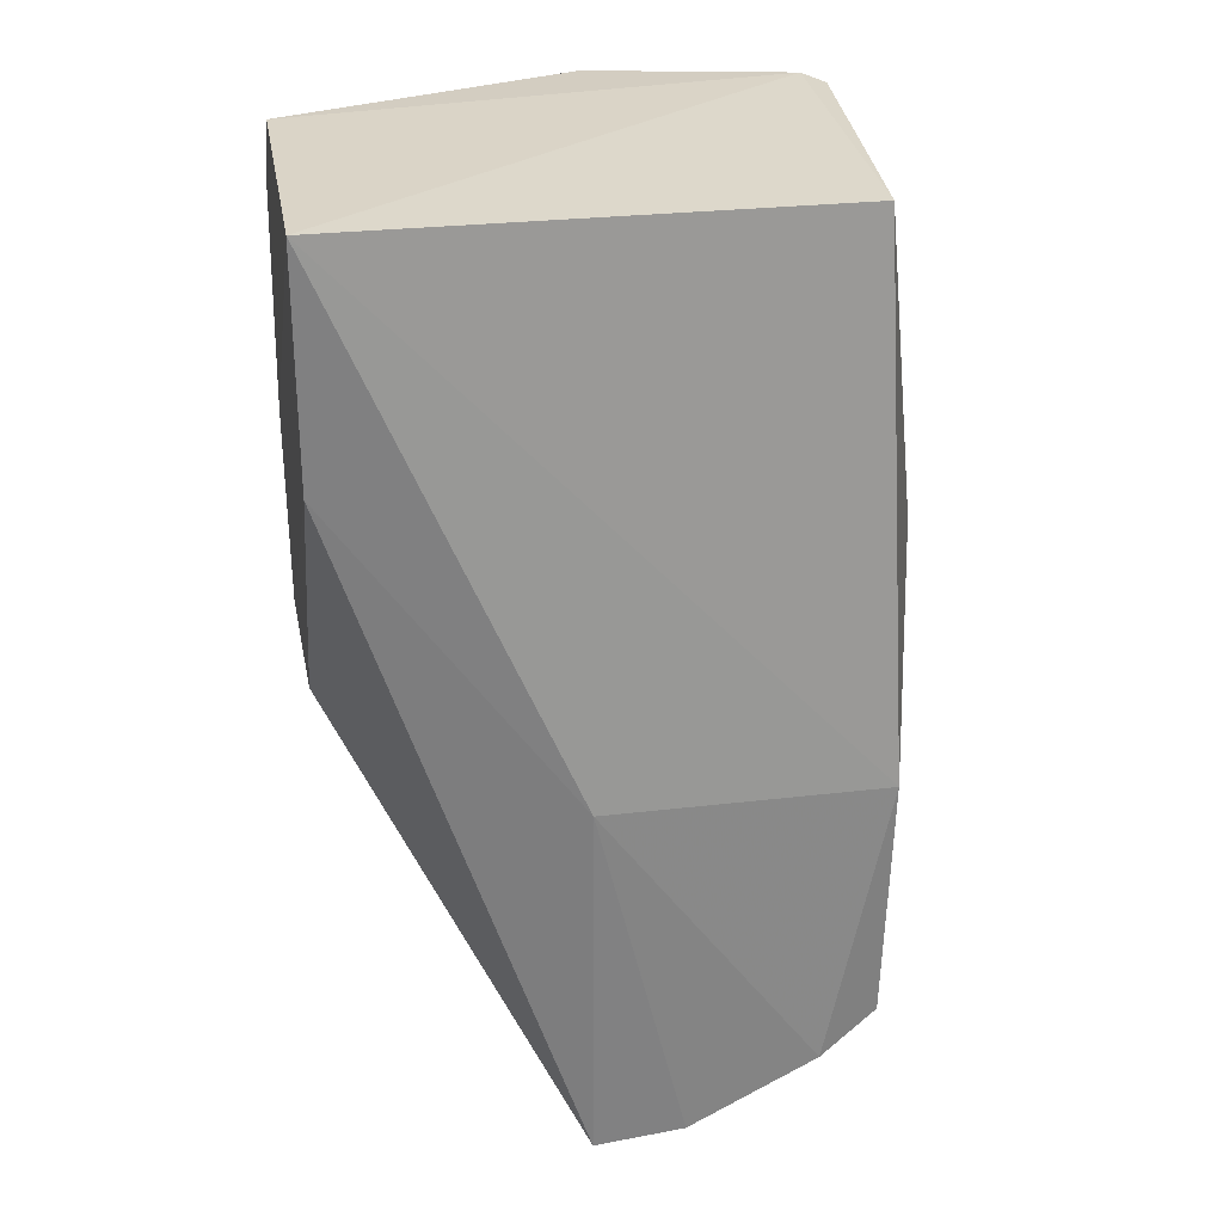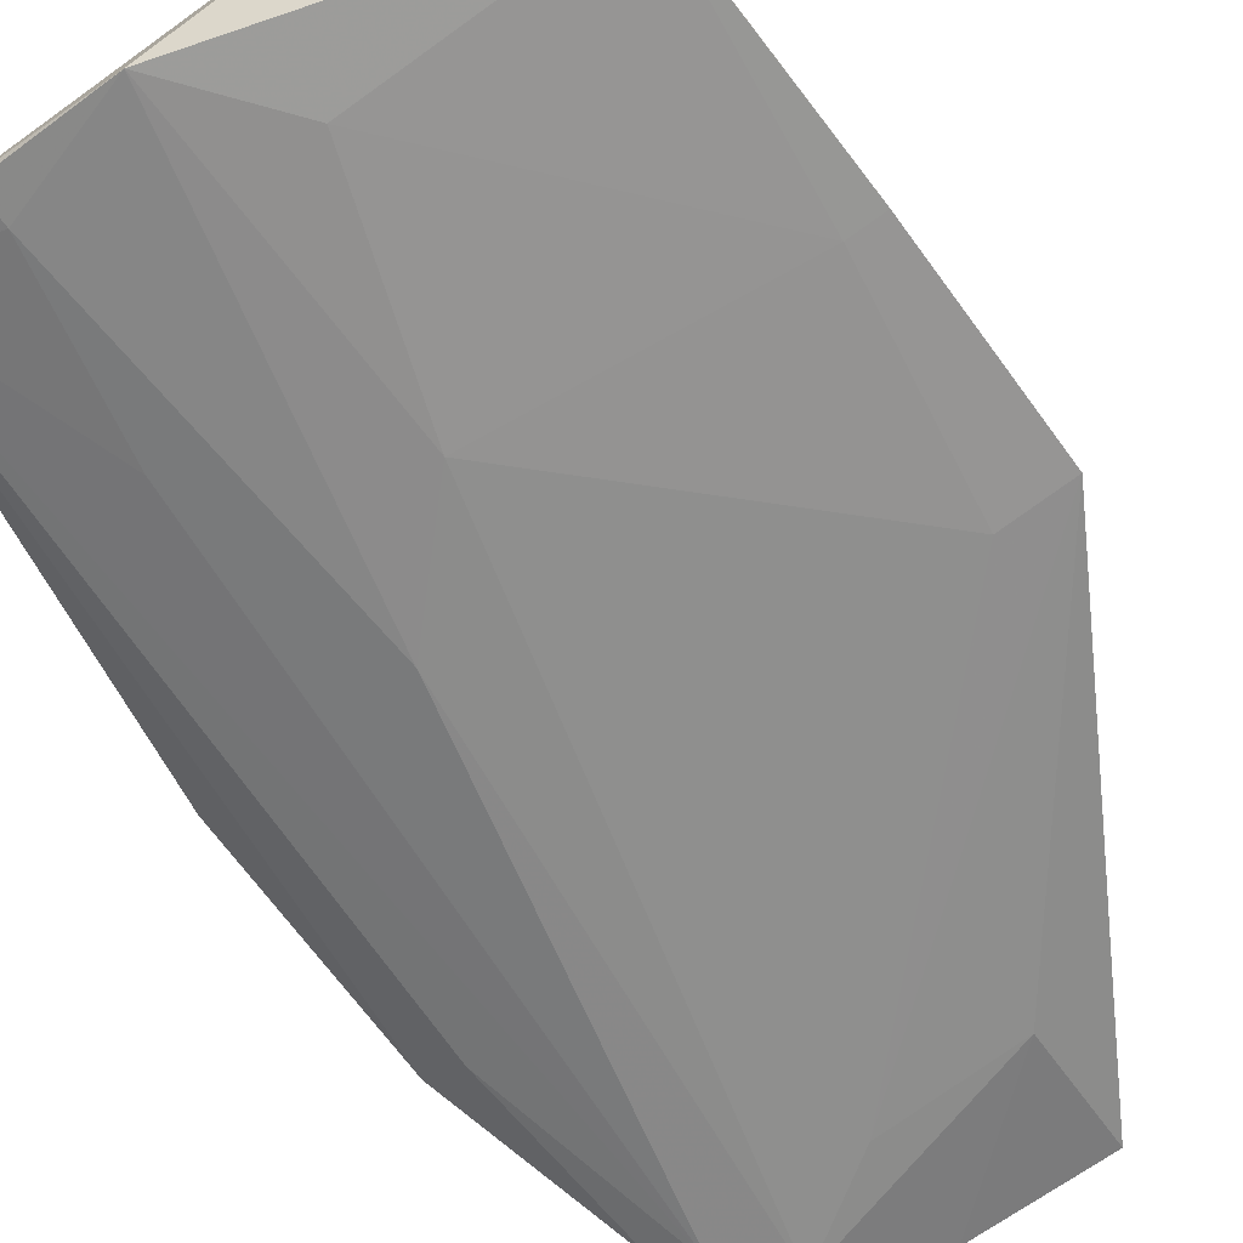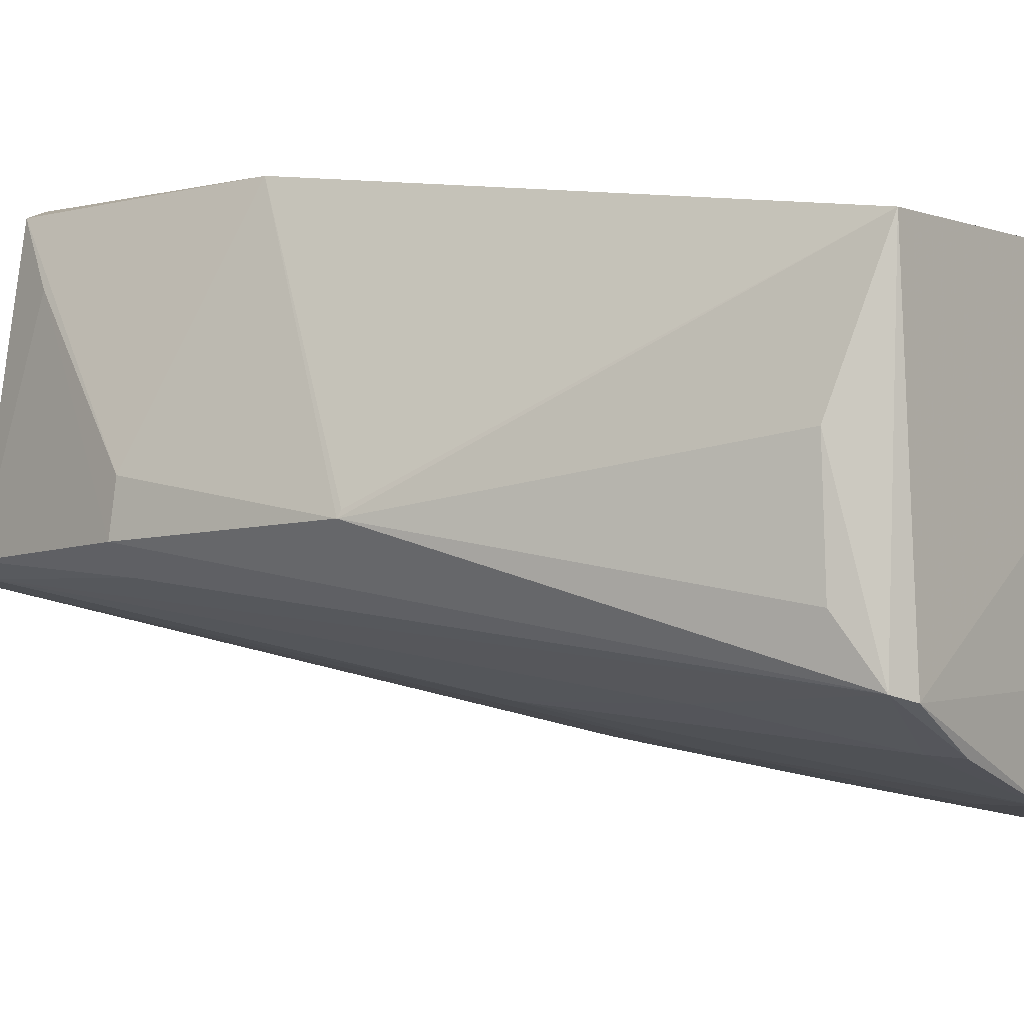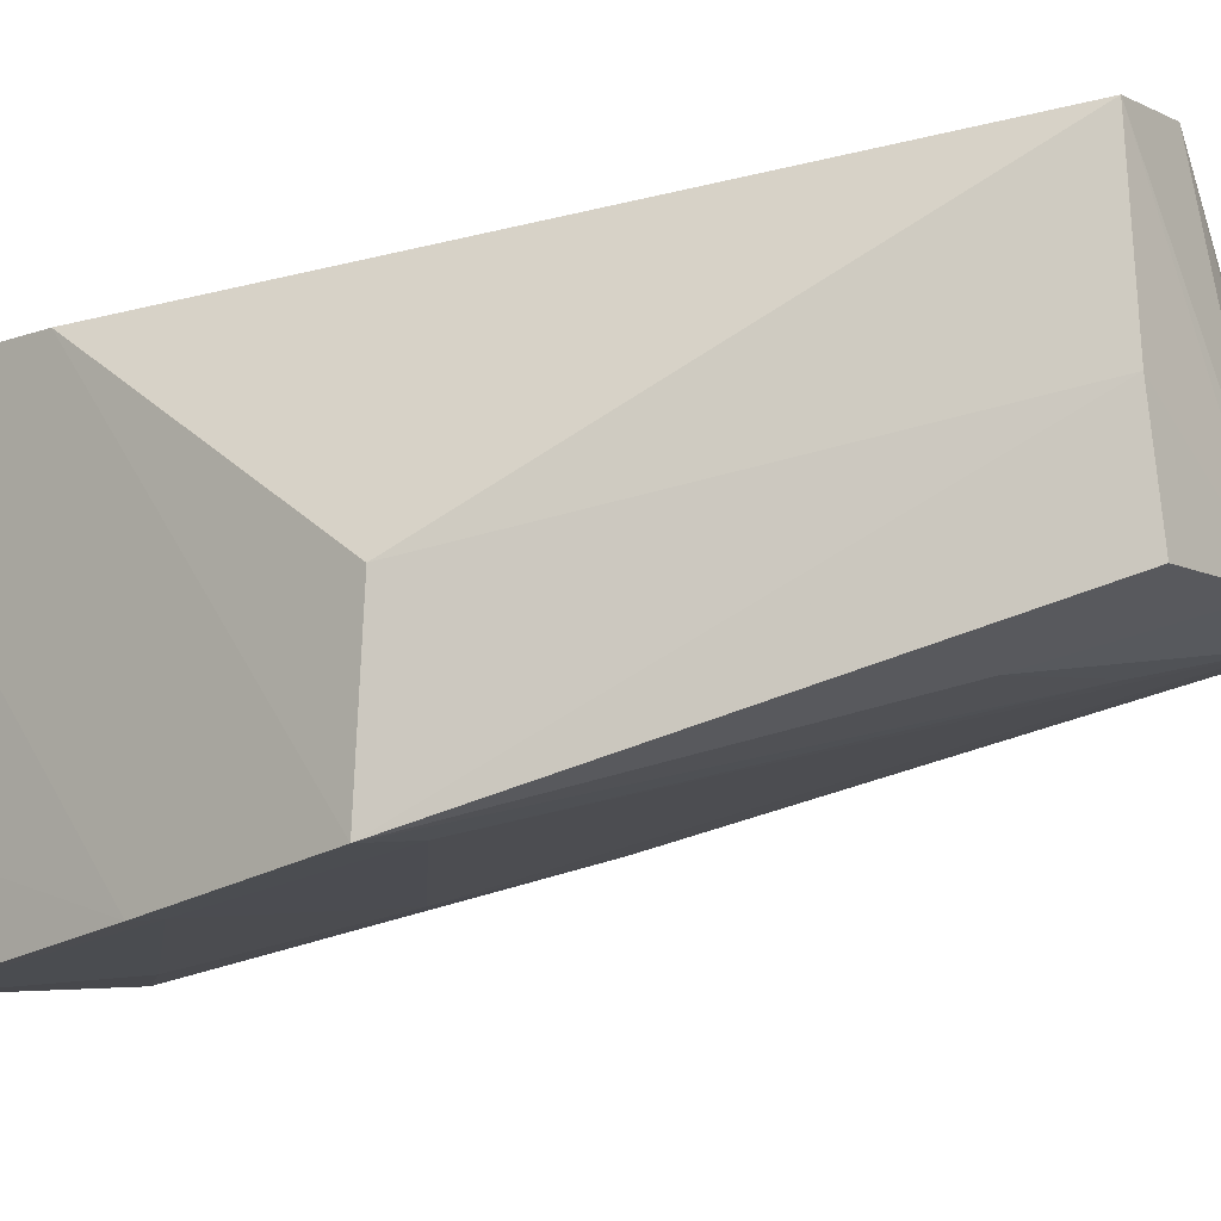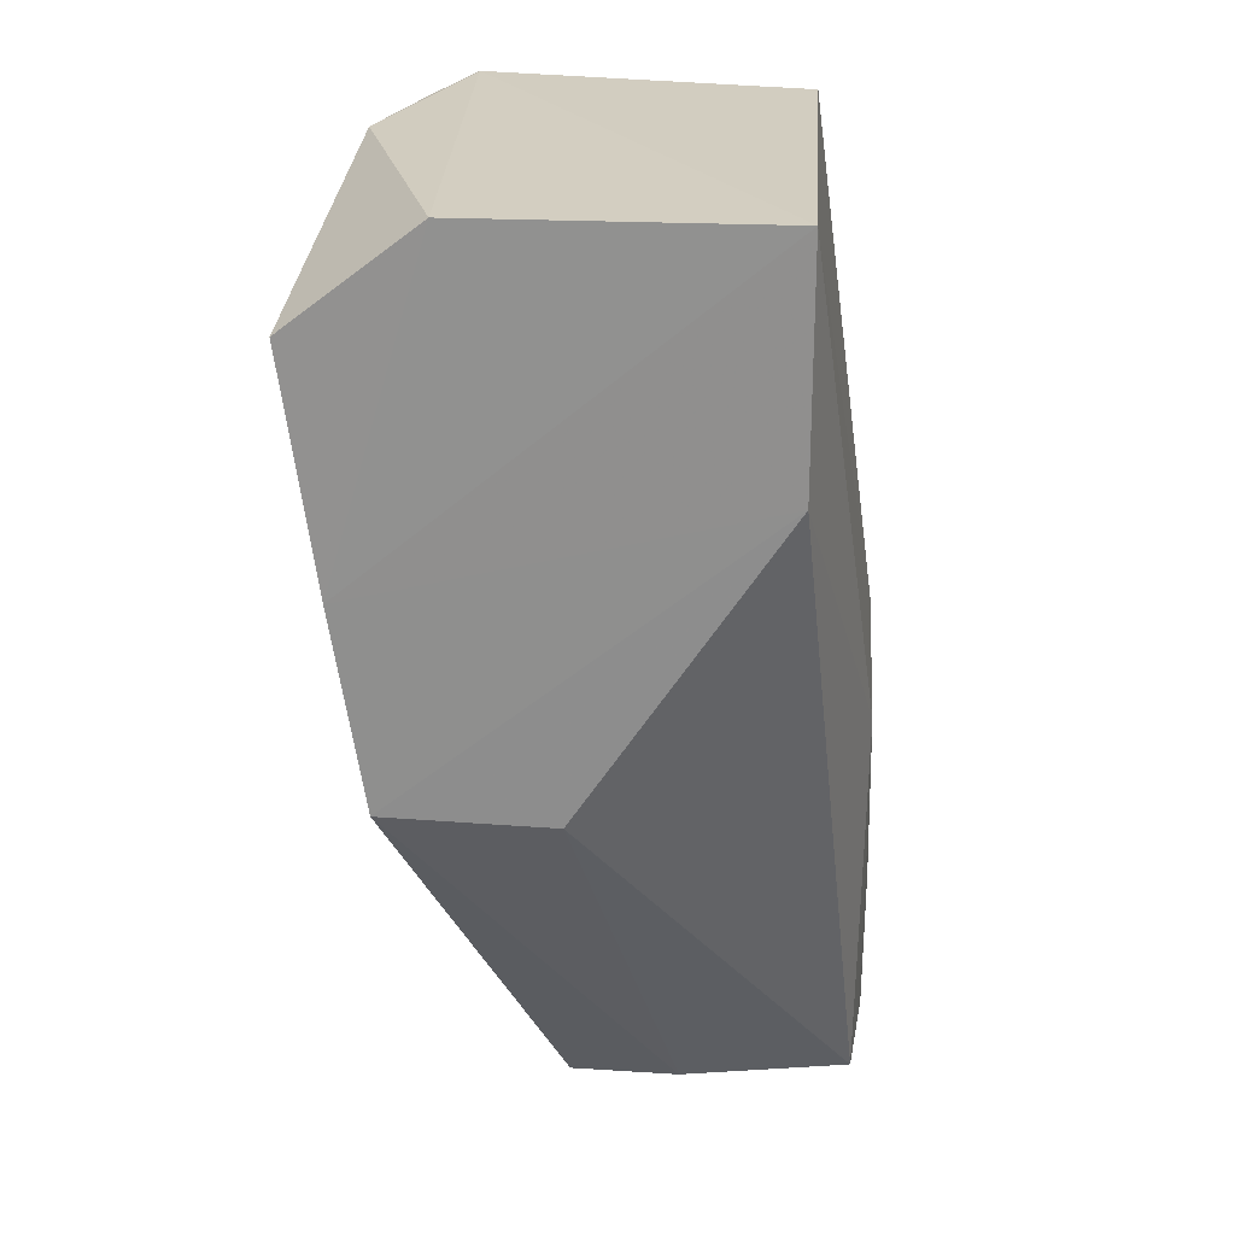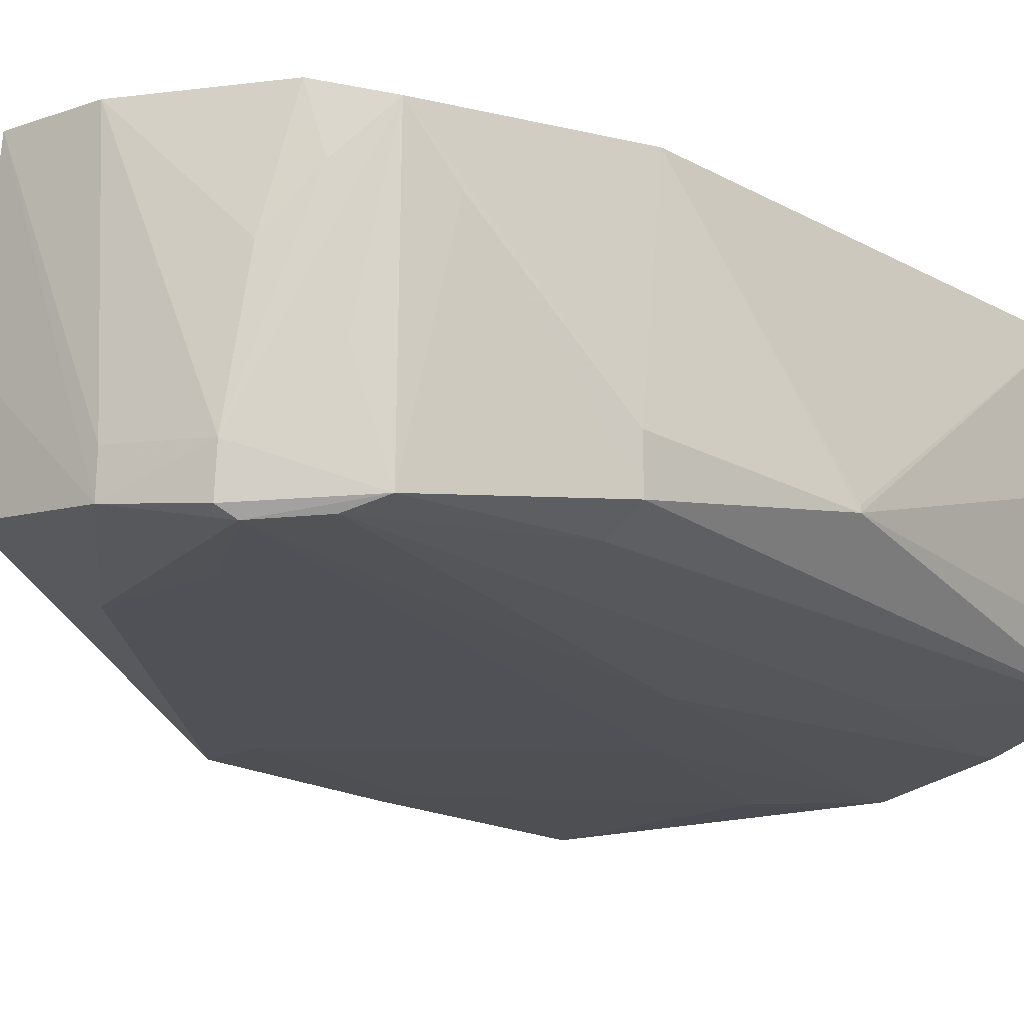
<metadata>
{"format":"obj","ext":"obj","renderer":"f3d","projection":"perspective","resolution":1024,"background":"white","views":[{"elev":29.0,"azim":170.1,"up":"+Z"},{"elev":-78.8,"azim":36.9,"up":"+Y"},{"elev":-3.2,"azim":-53.7,"up":"+Y"},{"elev":-11.1,"azim":132.0,"up":"+Y"},{"elev":24.1,"azim":94.6,"up":"+Z"},{"elev":-6.9,"azim":-135.5,"up":"+Y"}]}
</metadata>
<code>
v -0.02804 -0.05564 0.1629
v -0.02799 -0.1184 0.1484
v -0.02804 -0.08482 0.08507
v -0.07495 -0.04535 0.0316
v -0.104 -0.1022 0.163
v -0.09401 -0.08952 0.03415
v -0.06195 -0.04681 0.02904
v -0.0274 -0.1137 0.115
v -0.02804 -0.09941 0.1629
v -0.1007 -0.05611 0.1625
v -0.07174 -0.1137 0.1629
v -0.02804 -0.05564 0.1288
v -0.06208 -0.04591 0.08507
v -0.08085 -0.08742 0.02708
v -0.1004 -0.103 0.1643
v -0.1125 -0.08583 0.07136
v -0.08524 -0.1031 0.1062
v -0.07099 -0.1084 0.1203
v -0.0275 -0.1091 0.08603
v -0.1028 -0.04572 0.0852
v -0.09284 -0.08154 0.03246
v -0.08058 -0.08156 0.02762
v -0.08903 -0.1085 0.1633
v -0.1009 -0.08892 0.04064
v -0.1139 -0.08441 0.1047
v -0.06096 -0.1141 0.1491
v -0.06176 -0.09522 0.04281
v -0.03688 -0.108 0.08602
v -0.06069 -0.07164 0.02678
v -0.09353 -0.04453 0.0423
v -0.09281 -0.08795 0.03201
v -0.0889 -0.1081 0.1585
v -0.1074 -0.08965 0.07075
v -0.1054 -0.07693 0.1567
v -0.1119 -0.07856 0.07192
v -0.1136 -0.0835 0.1051
v -0.0322 -0.1131 0.1151
v -0.08058 -0.09316 0.04276
v -0.06231 -0.0878 0.02594
v -0.09263 -0.06146 0.03701
v -0.1055 -0.08703 0.04375
v -0.09376 -0.1033 0.1343
v -0.1058 -0.09411 0.1575
v -0.1021 -0.04691 0.04777
v -0.1049 -0.05604 0.05347
v -0.09718 -0.05346 0.04221
v -0.1009 -0.07176 0.04189
f 9 8 1
f 9 2 8
f 11 2 9
f 12 3 7
f 12 1 8
f 13 7 4
f 13 12 7
f 13 1 12
f 15 9 1
f 15 11 9
f 15 10 5
f 15 1 10
f 18 11 17
f 18 17 6
f 19 12 8
f 19 3 12
f 20 10 1
f 20 1 13
f 22 4 7
f 22 7 14
f 22 21 4
f 22 14 21
f 23 15 5
f 23 11 15
f 24 6 17
f 25 16 5
f 26 2 11
f 26 11 18
f 27 6 14
f 28 18 6
f 29 7 3
f 29 3 19
f 29 14 7
f 30 20 13
f 30 13 4
f 31 21 14
f 31 14 6
f 32 17 11
f 32 11 23
f 32 23 5
f 33 24 5
f 33 5 16
f 34 5 10
f 34 10 25
f 35 25 20
f 35 16 25
f 36 25 10
f 36 10 20
f 36 20 25
f 37 26 18
f 37 8 2
f 37 2 26
f 37 18 28
f 37 28 19
f 37 19 8
f 38 27 19
f 38 6 27
f 38 28 6
f 38 19 28
f 39 29 19
f 39 19 27
f 39 27 14
f 39 14 29
f 40 30 4
f 40 4 21
f 41 21 31
f 41 33 16
f 41 24 33
f 41 31 6
f 41 6 24
f 42 32 5
f 42 5 24
f 42 24 17
f 42 17 32
f 43 34 25
f 43 25 5
f 43 5 34
f 44 35 20
f 44 20 30
f 45 41 16
f 45 16 35
f 45 44 41
f 45 35 44
f 46 44 30
f 46 30 40
f 46 40 21
f 46 21 44
f 47 44 21
f 47 21 41
f 47 41 44

</code>
